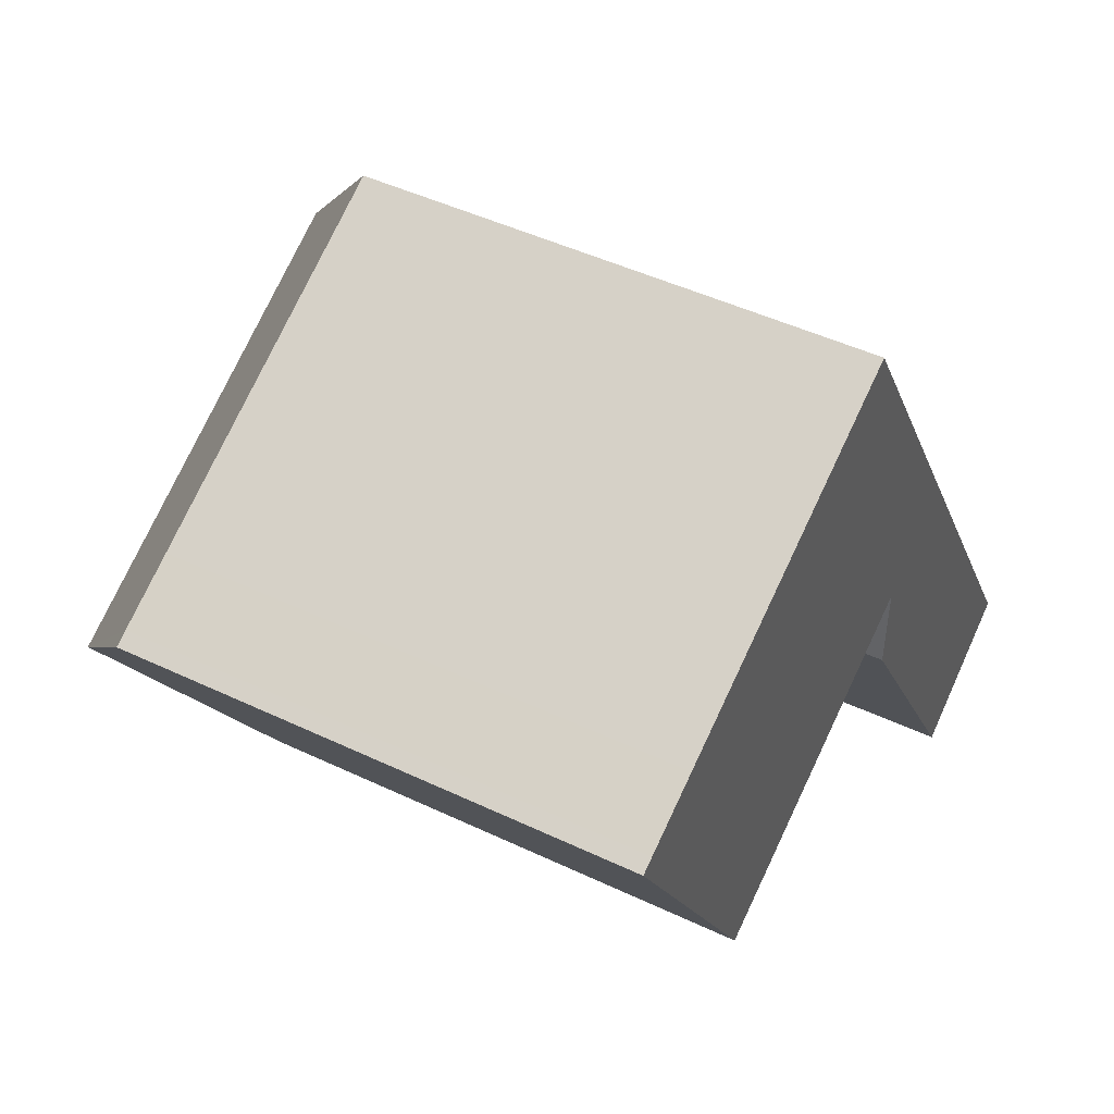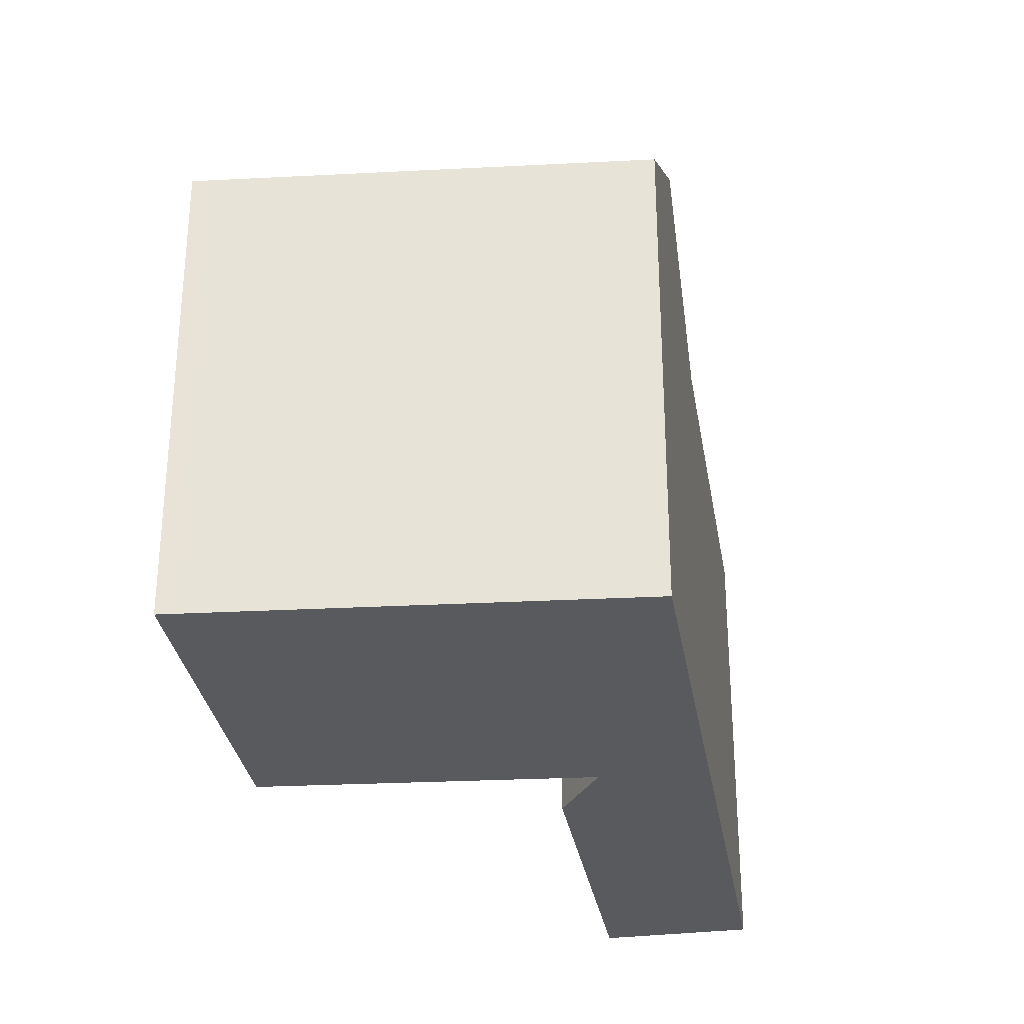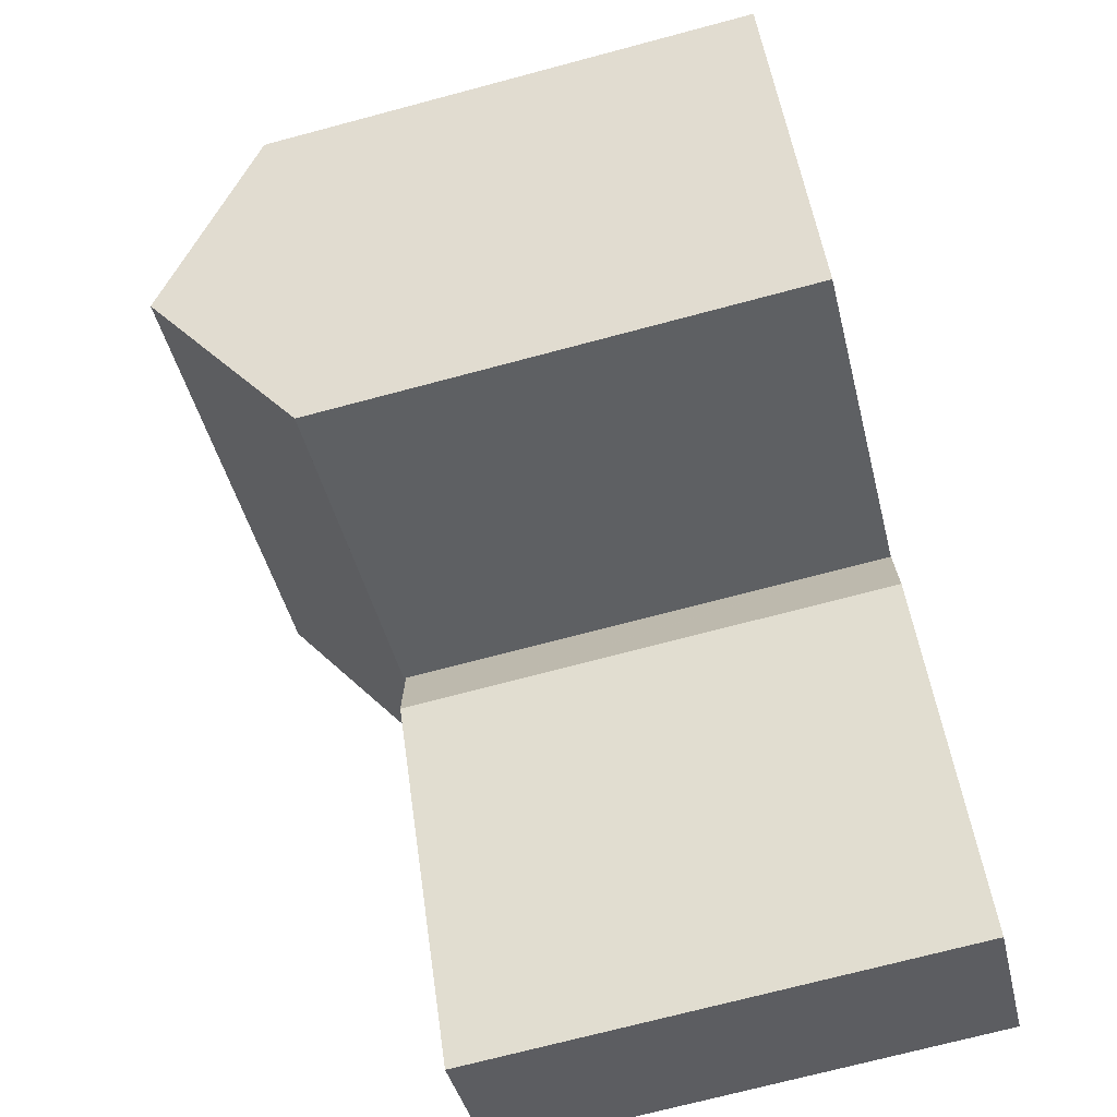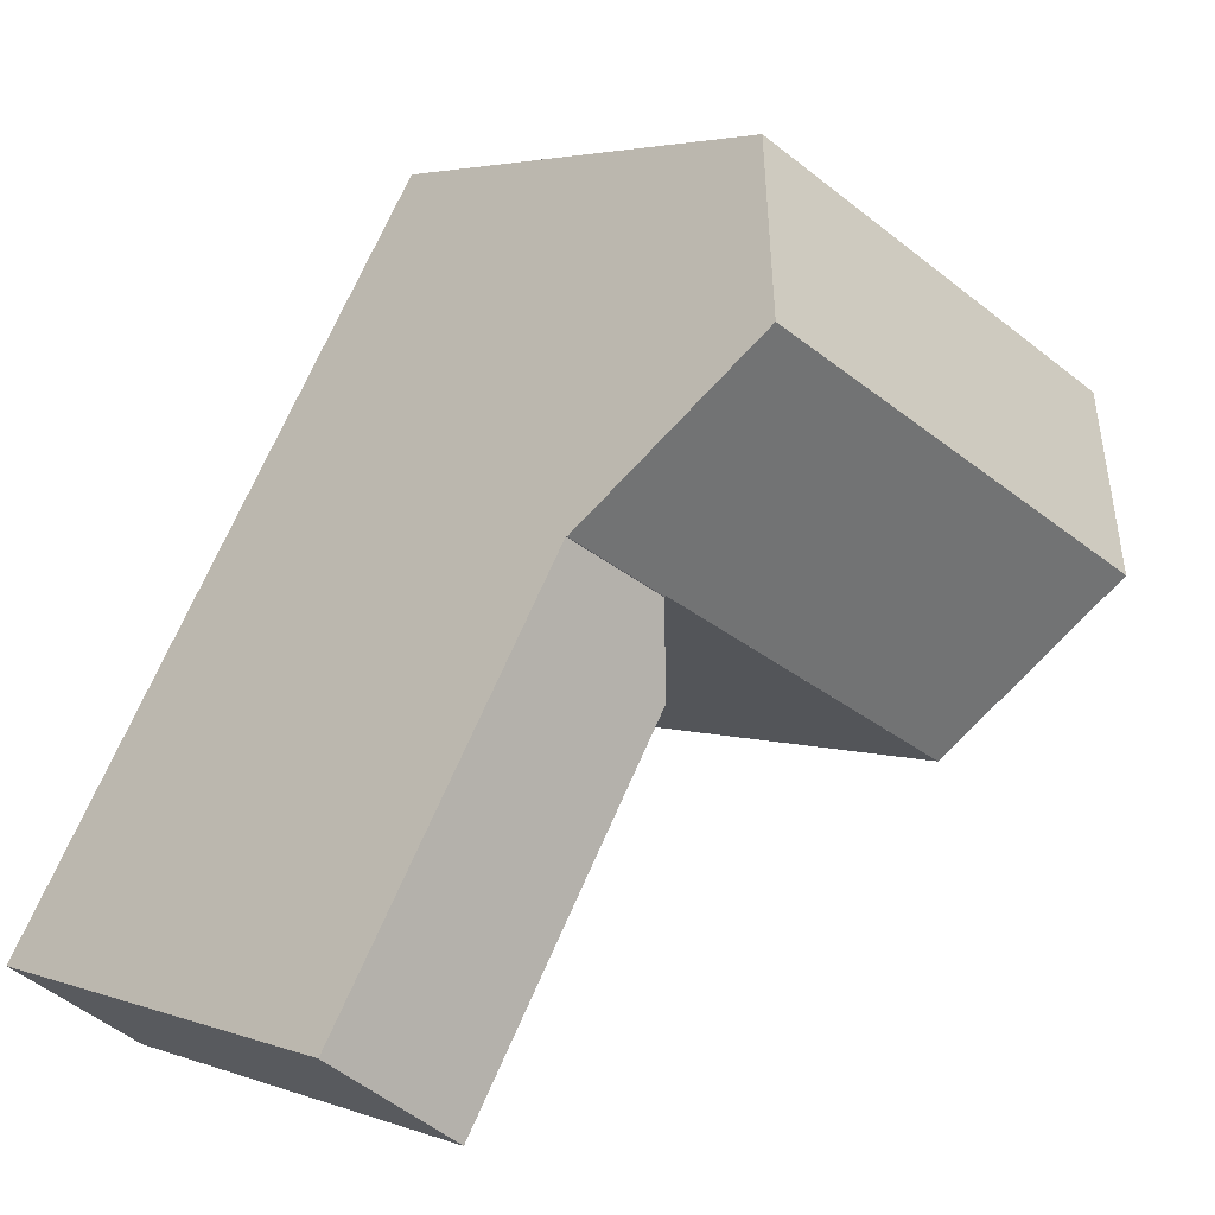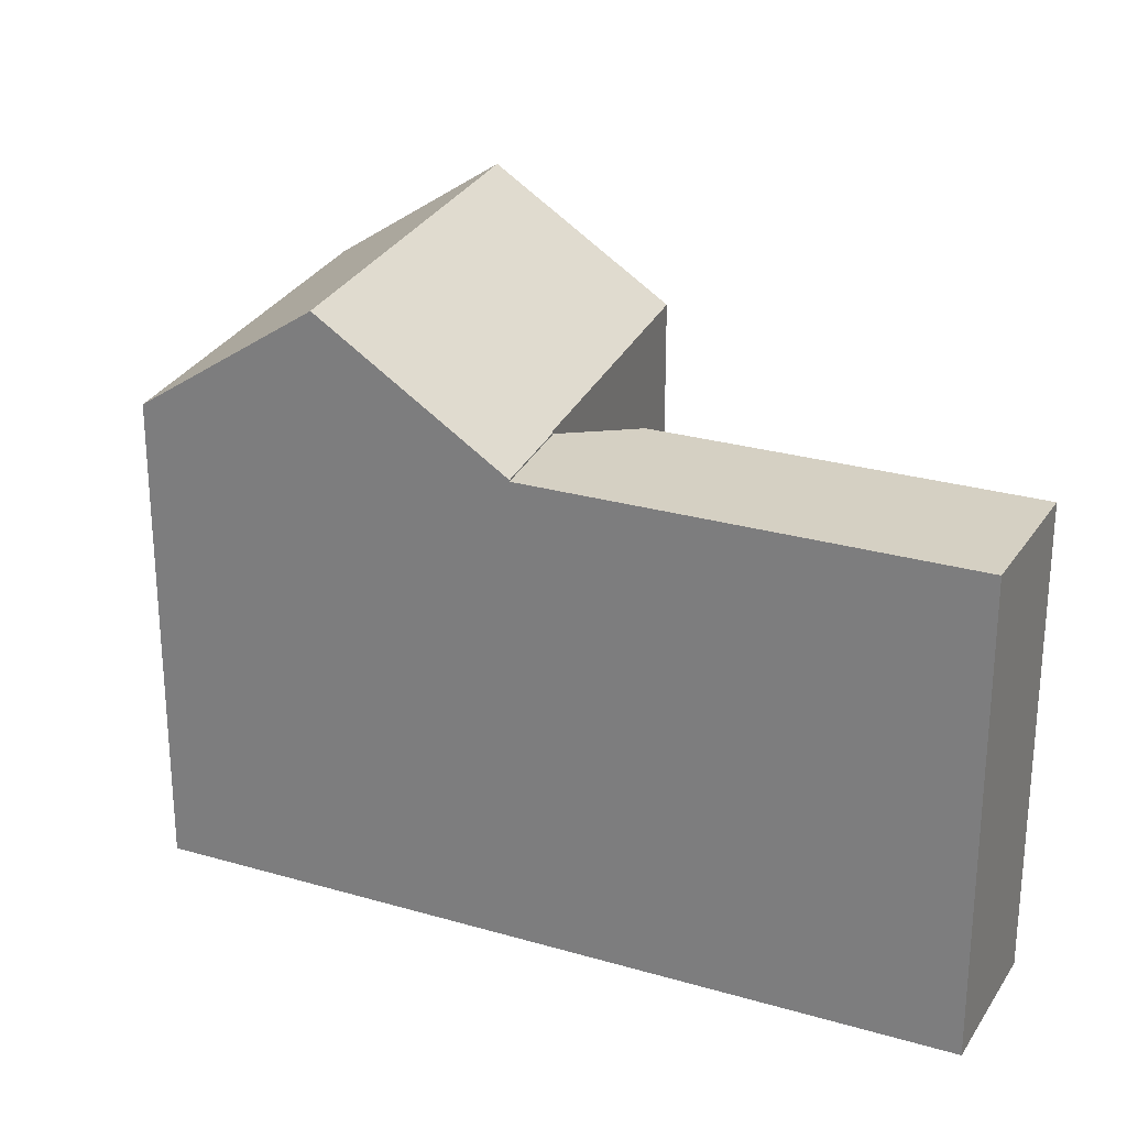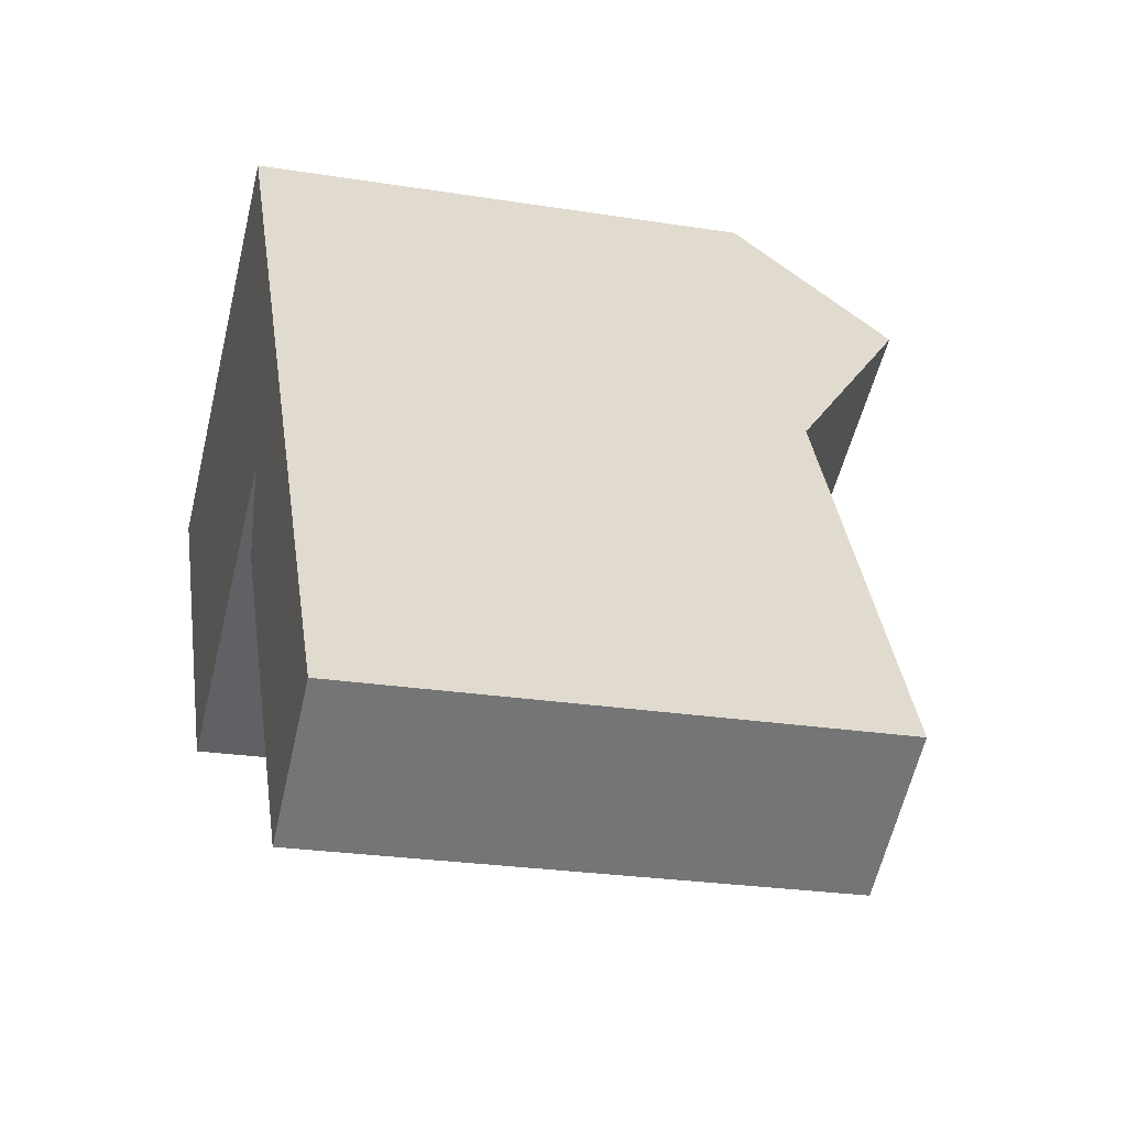
<metadata>
{"format":"obj","ext":"obj","renderer":"f3d","projection":"perspective","resolution":1024,"background":"white","views":[{"elev":46.3,"azim":-61.4,"up":"+Z"},{"elev":-30.7,"azim":-22.5,"up":"+Y"},{"elev":-71.8,"azim":-75.1,"up":"+Z"},{"elev":3.5,"azim":140.4,"up":"+Z"},{"elev":26.1,"azim":83.0,"up":"+Y"},{"elev":-24.1,"azim":75.0,"up":"+Z"}]}
</metadata>
<code>
v  21.65 16.29 -15.87
v  24.07 1.21e-15 -19.76
v  21.65 9.715e-16 -15.87
v  24.07 16.29 -19.76
v  6.592 16.4 -10.97
v  7.152 6.543e-16 -10.69
v  6.592 6.715e-16 -10.97
v  7.152 16.39 -10.69
v  17.22 16.34 -5.703
v  20.65 16.29 -3.973
v  17.22 16.29 -5.703
v  20.65 16.34 -3.973
v  28.59 1.03e-15 -16.83
v  28.59 16.29 -16.83
v  2.679 16.54 1.351
v  0.485 -1.494e-17 0.244
v  2.679 -8.272e-17 1.351
v  0.485 16.54 0.244
v  17.14 16.29 -8.612
v  17.14 5.273e-16 -8.612
v  17.22 3.492e-16 -5.703
v  17.22 3.467e-16 -5.662
v  17.22 16.36 -5.662
v  15.93 16.37 -6.309
v  15.93 3.863e-16 -6.309
v  3.24 20.67 -5.39
v  0 0 0
v  0 16.54 1.013e-15
v  3.24 3.3e-16 -5.39
v  9.249 16.39 -9.641
v  9.249 5.903e-16 -9.641
v  13.88 16.54 6.997
v  13.88 -4.284e-16 6.997
v  17.19 -1.005e-16 1.641
v  20.65 2.433e-16 -3.973
v  17.19 20.67 1.641
g defaultobject
f 1 2 3
f 2 1 4
f 5 6 7
f 6 5 8
f 9 10 11
f 10 9 12
f 4 13 2
f 13 4 14
f 15 16 17
f 16 15 18
f 19 3 20
f 3 19 1
f 21 19 20
f 19 21 22
f 19 22 11
f 11 22 23
f 11 23 9
f 24 22 25
f 22 24 23
f 26 27 28
f 27 26 29
f 29 26 5
f 29 5 7
f 30 25 31
f 25 30 24
f 10 19 11
f 19 10 14
f 19 14 1
f 1 14 4
f 18 27 16
f 27 18 28
f 8 31 6
f 31 8 30
f 32 17 33
f 17 32 15
f 33 22 34
f 22 33 25
f 25 33 31
f 31 33 17
f 31 17 6
f 6 17 7
f 7 17 29
f 29 17 16
f 29 16 27
f 35 2 13
f 2 35 3
f 3 35 20
f 20 35 21
f 21 35 22
f 22 35 34
f 18 26 28
f 26 18 36
f 36 18 15
f 36 15 32
f 33 36 32
f 36 33 12
f 12 33 10
f 10 33 14
f 14 33 34
f 14 34 35
f 14 35 13
f 9 23 12
f 12 26 36
f 26 12 23
f 26 23 24
f 26 24 8
f 26 8 5
f 8 24 30

</code>
